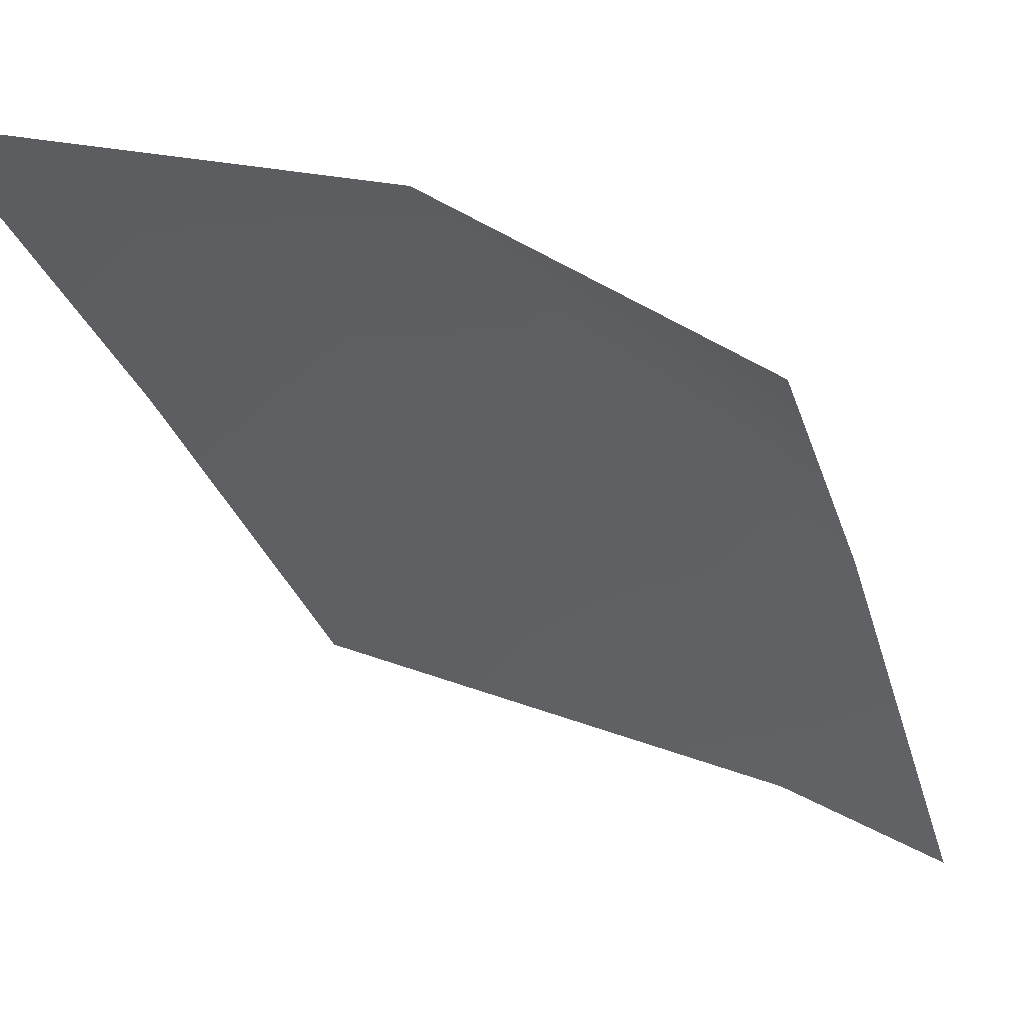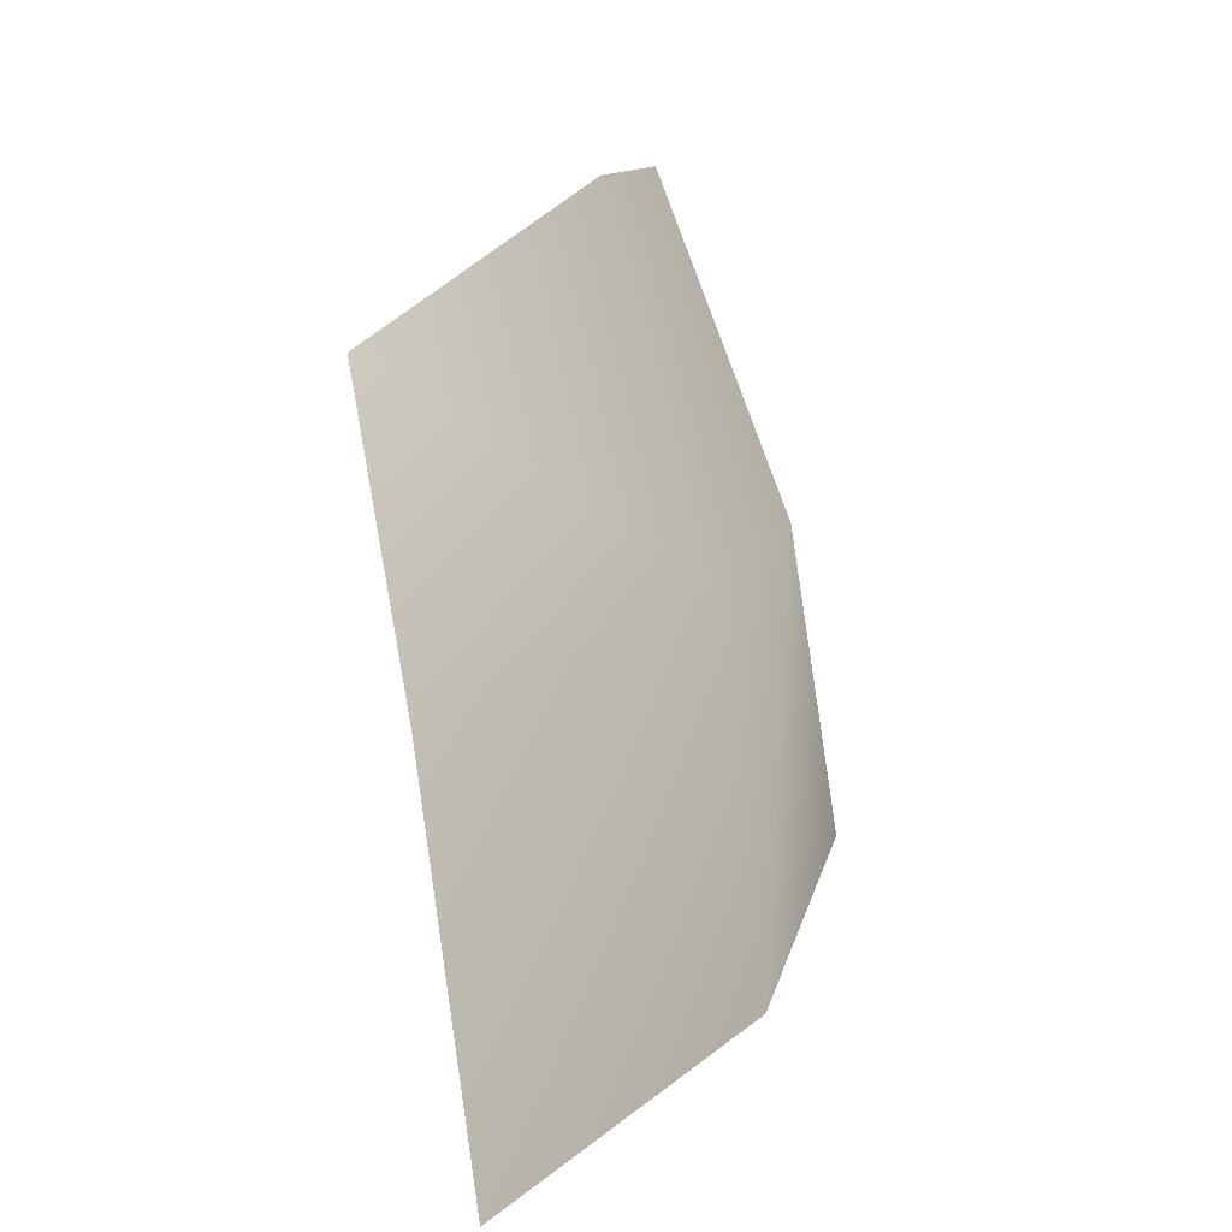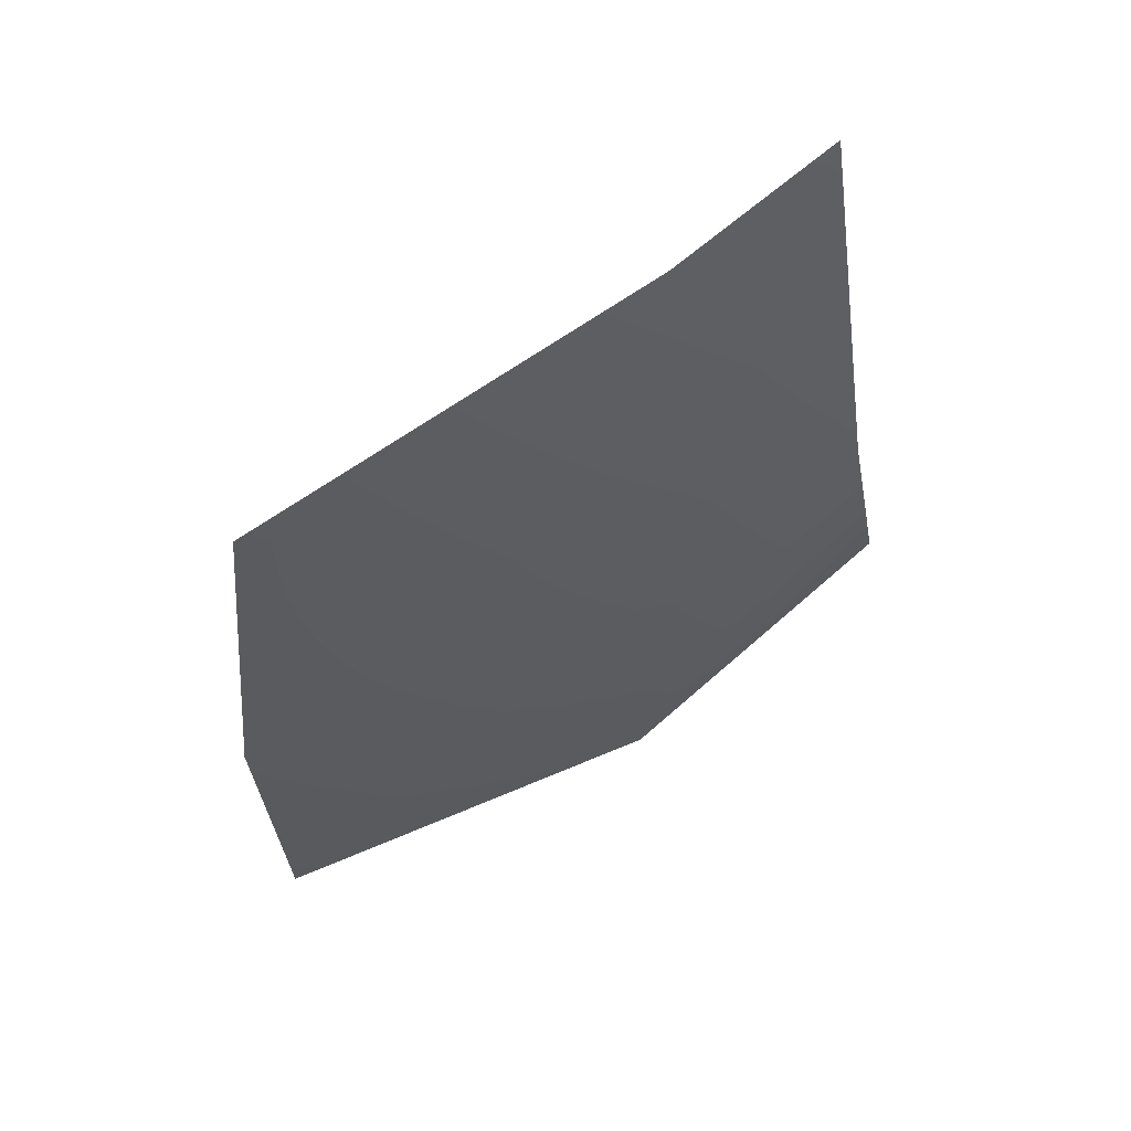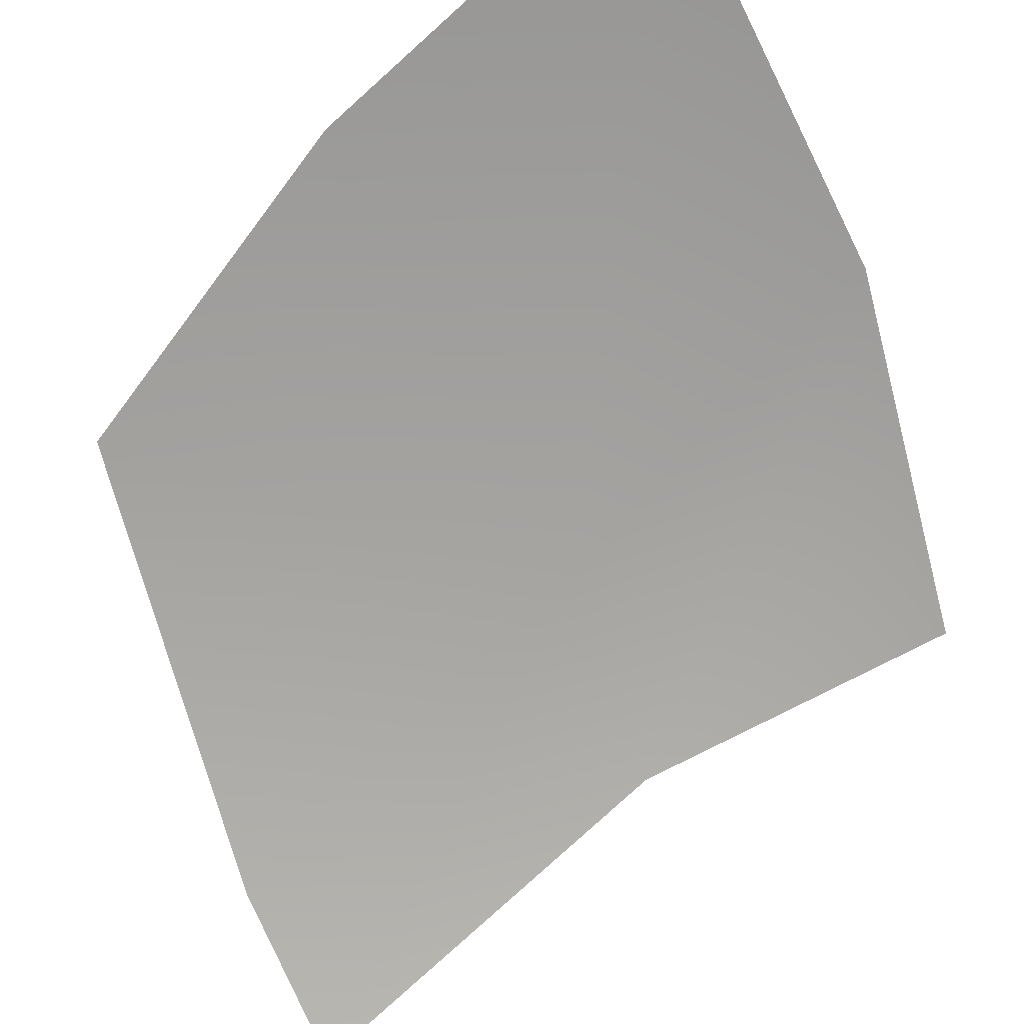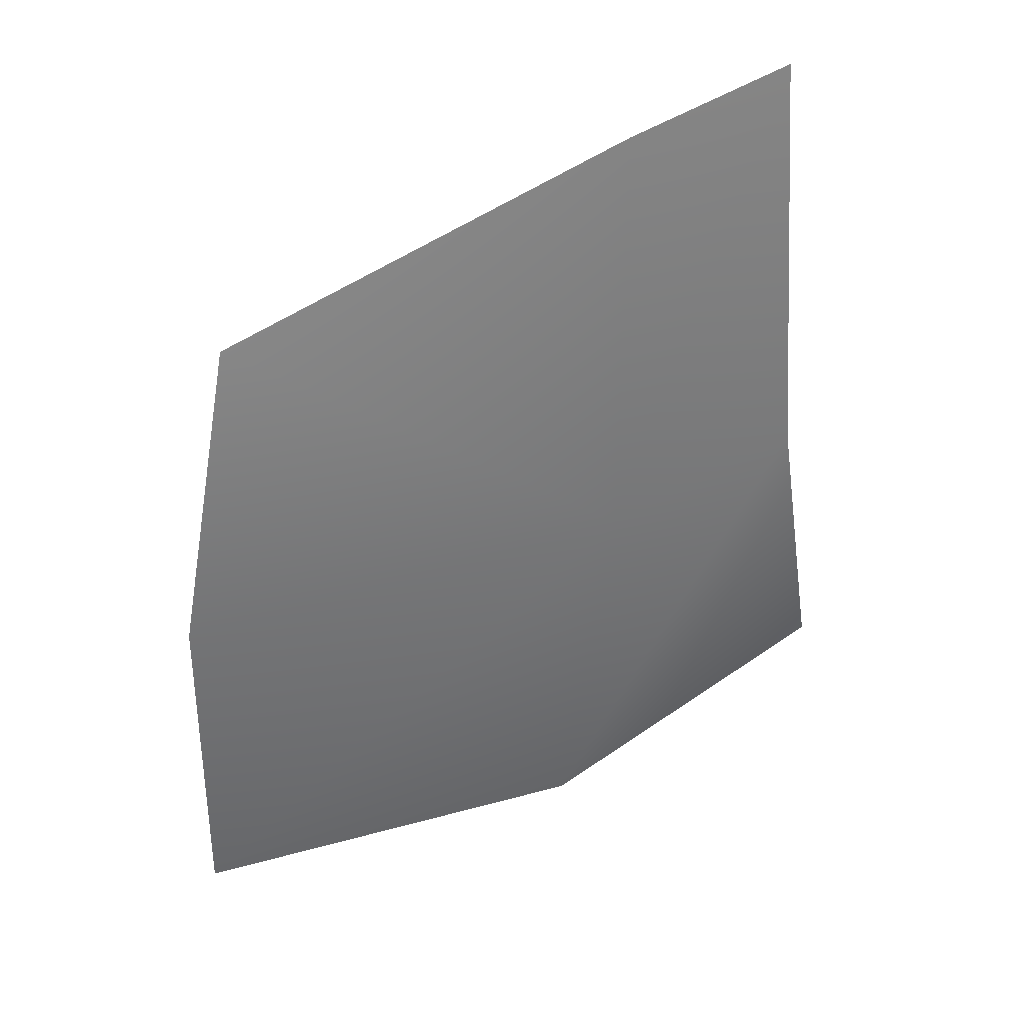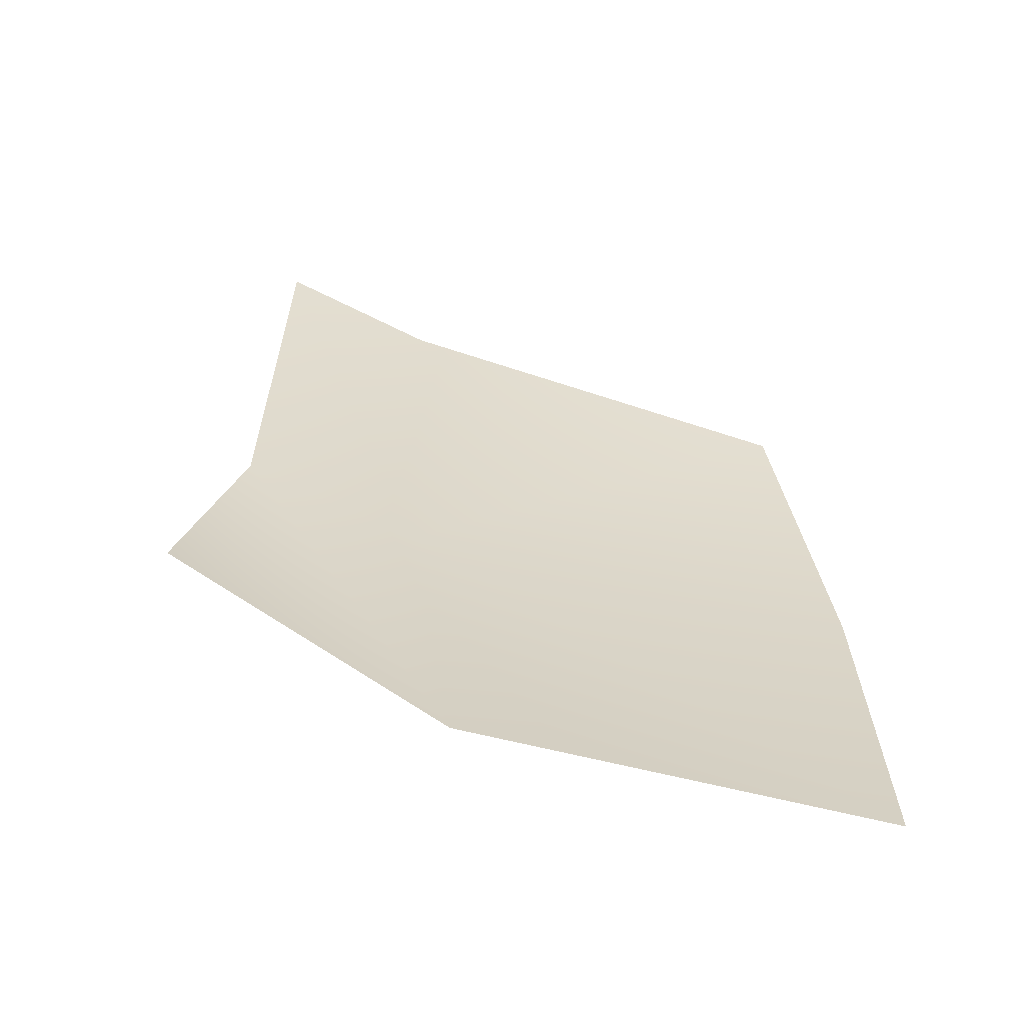
<metadata>
{"format":"obj","ext":"obj","renderer":"f3d","projection":"perspective","resolution":1024,"background":"white","views":[{"elev":-25.3,"azim":24.6,"up":"+Z"},{"elev":1.2,"azim":-40.7,"up":"+Y"},{"elev":76.0,"azim":-5.2,"up":"+Y"},{"elev":-49.7,"azim":-48.3,"up":"+Z"},{"elev":50.7,"azim":6.8,"up":"+Y"},{"elev":-77.0,"azim":-173.2,"up":"+Y"}]}
</metadata>
<code>
o slav_none
v 5.713 54.37 2.551
v 4.314 53.69 3.458
v 5.458 56.03 2.462
v 5.249 57.99 1.615
v 4.454 57.82 2.087
v 4.529 55.7 2.94
v 2.337 56.75 2.857
v 2.137 55.12 3.606
v 2.163 53.14 4.03
f 1 3 2
f 3 6 2
f 3 4 6
f 5 6 4
f 5 7 6
f 7 8 6
f 8 9 6
f 6 9 2

</code>
